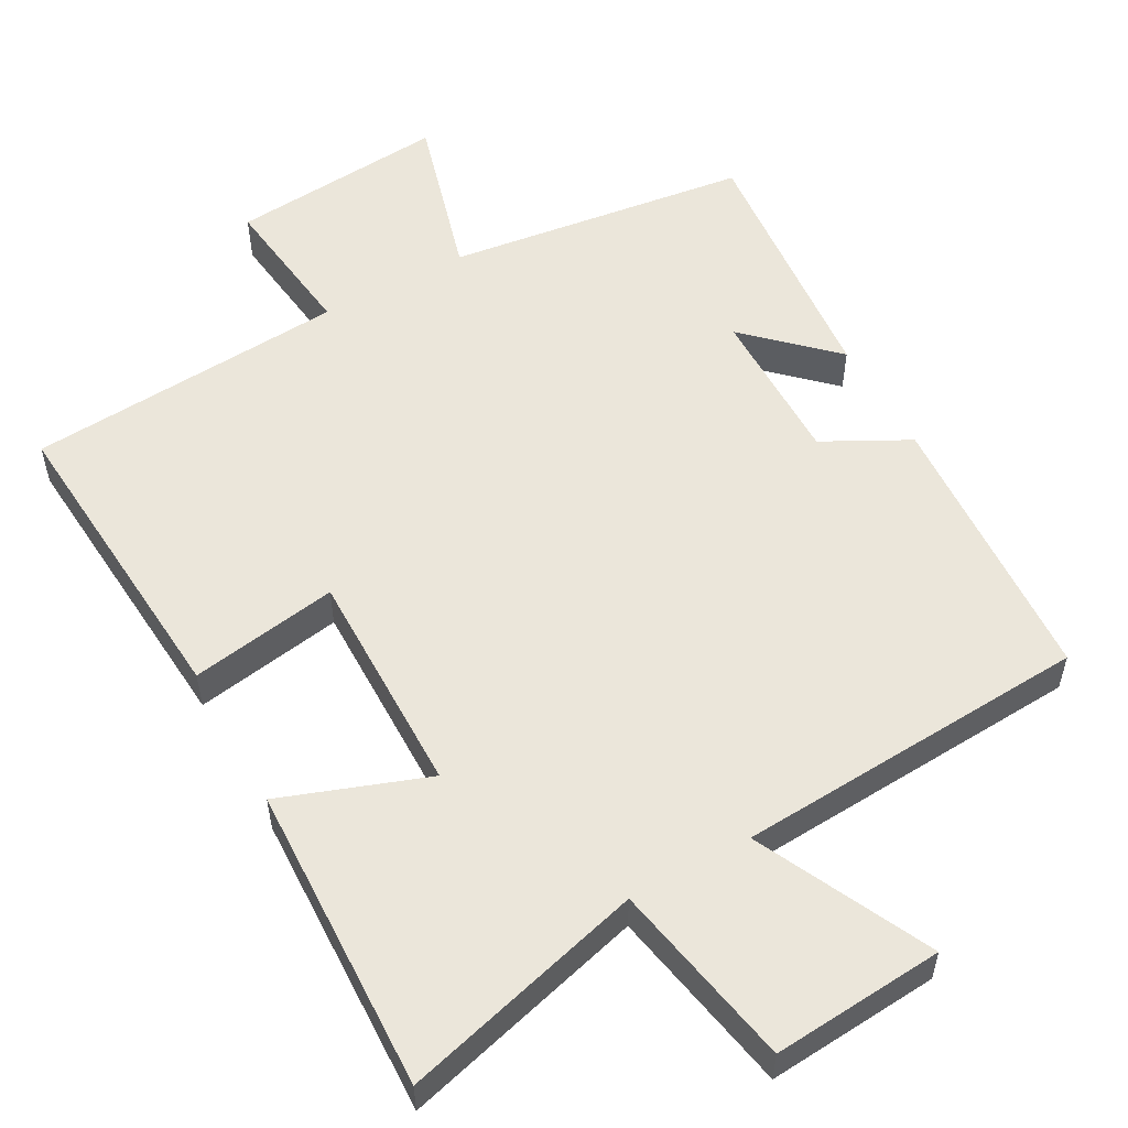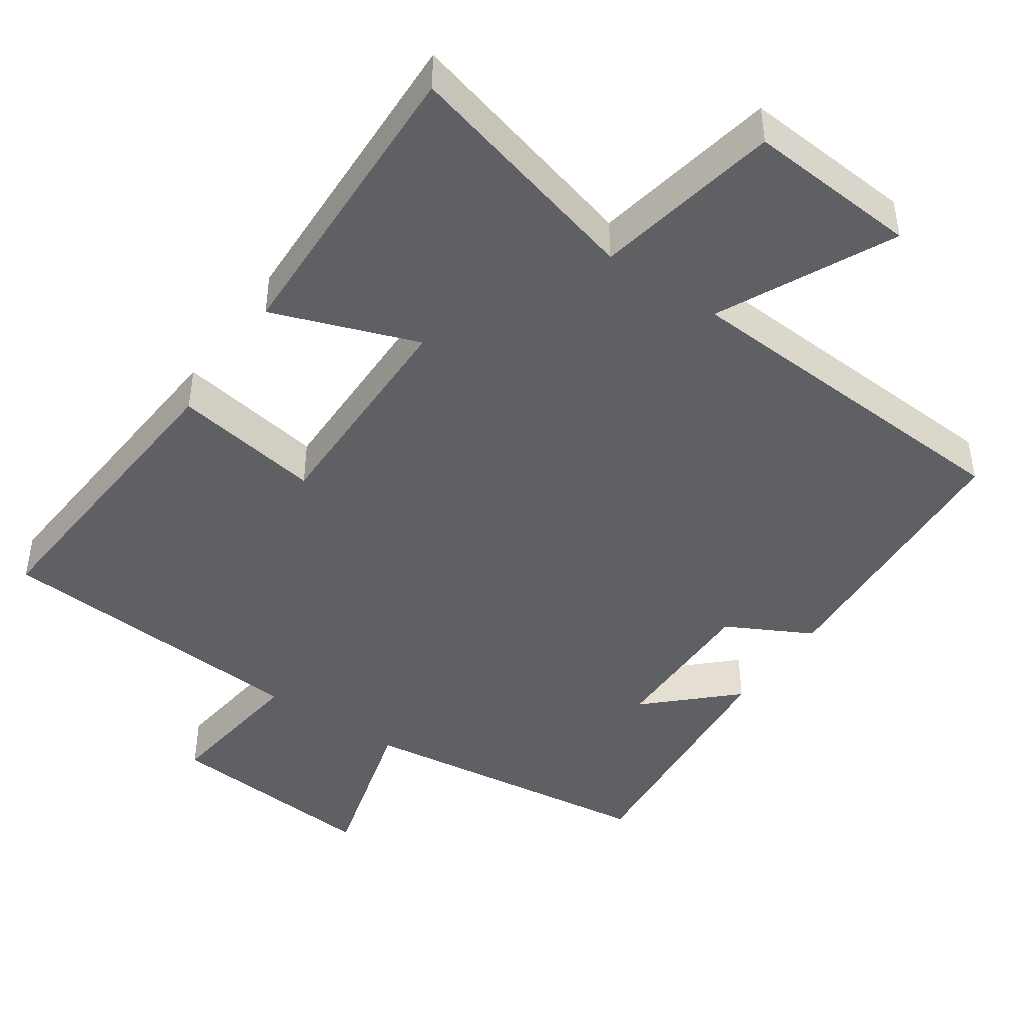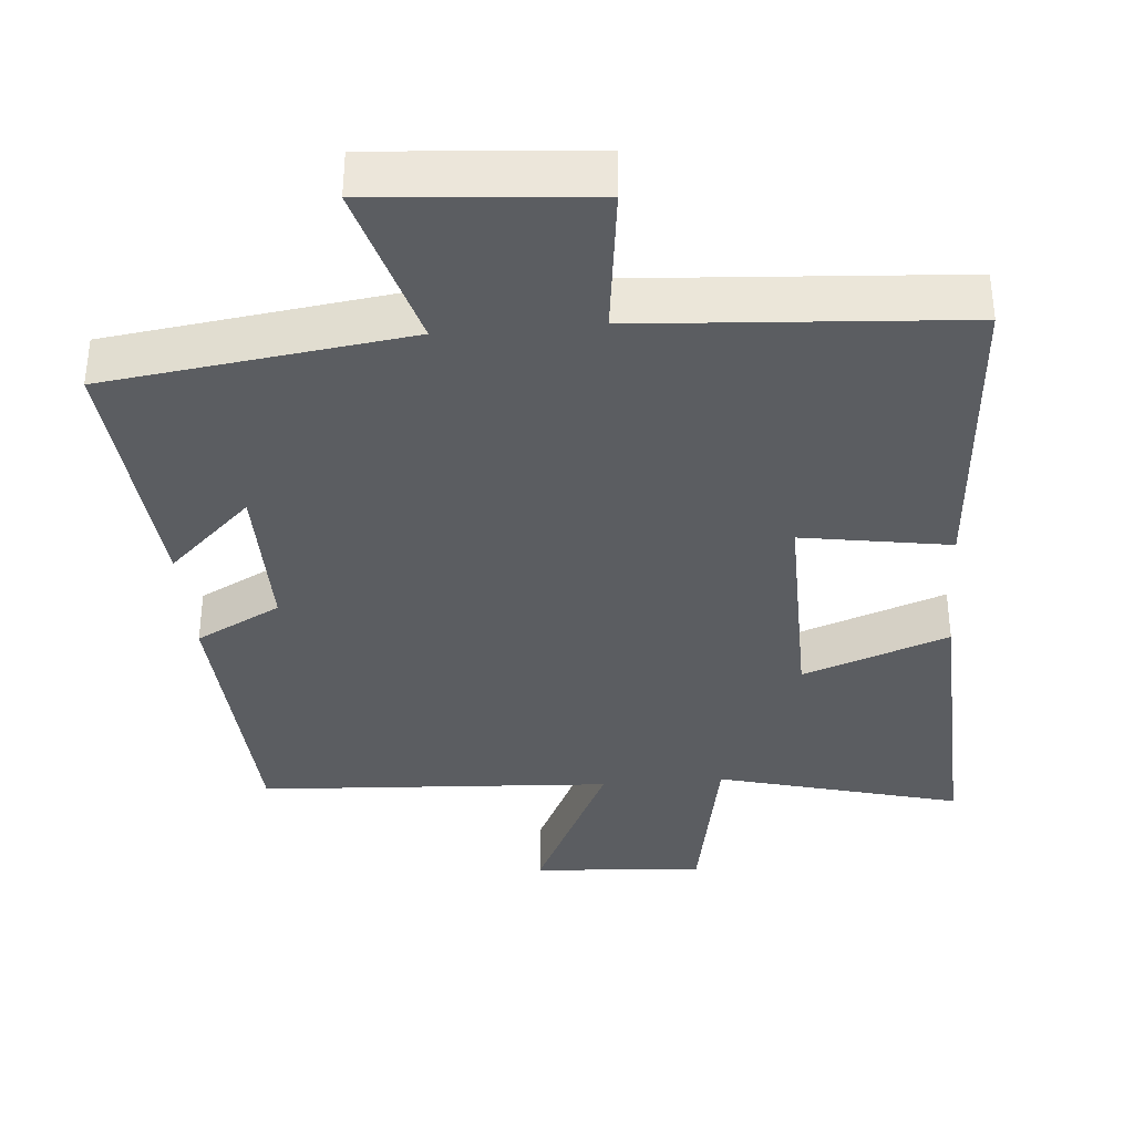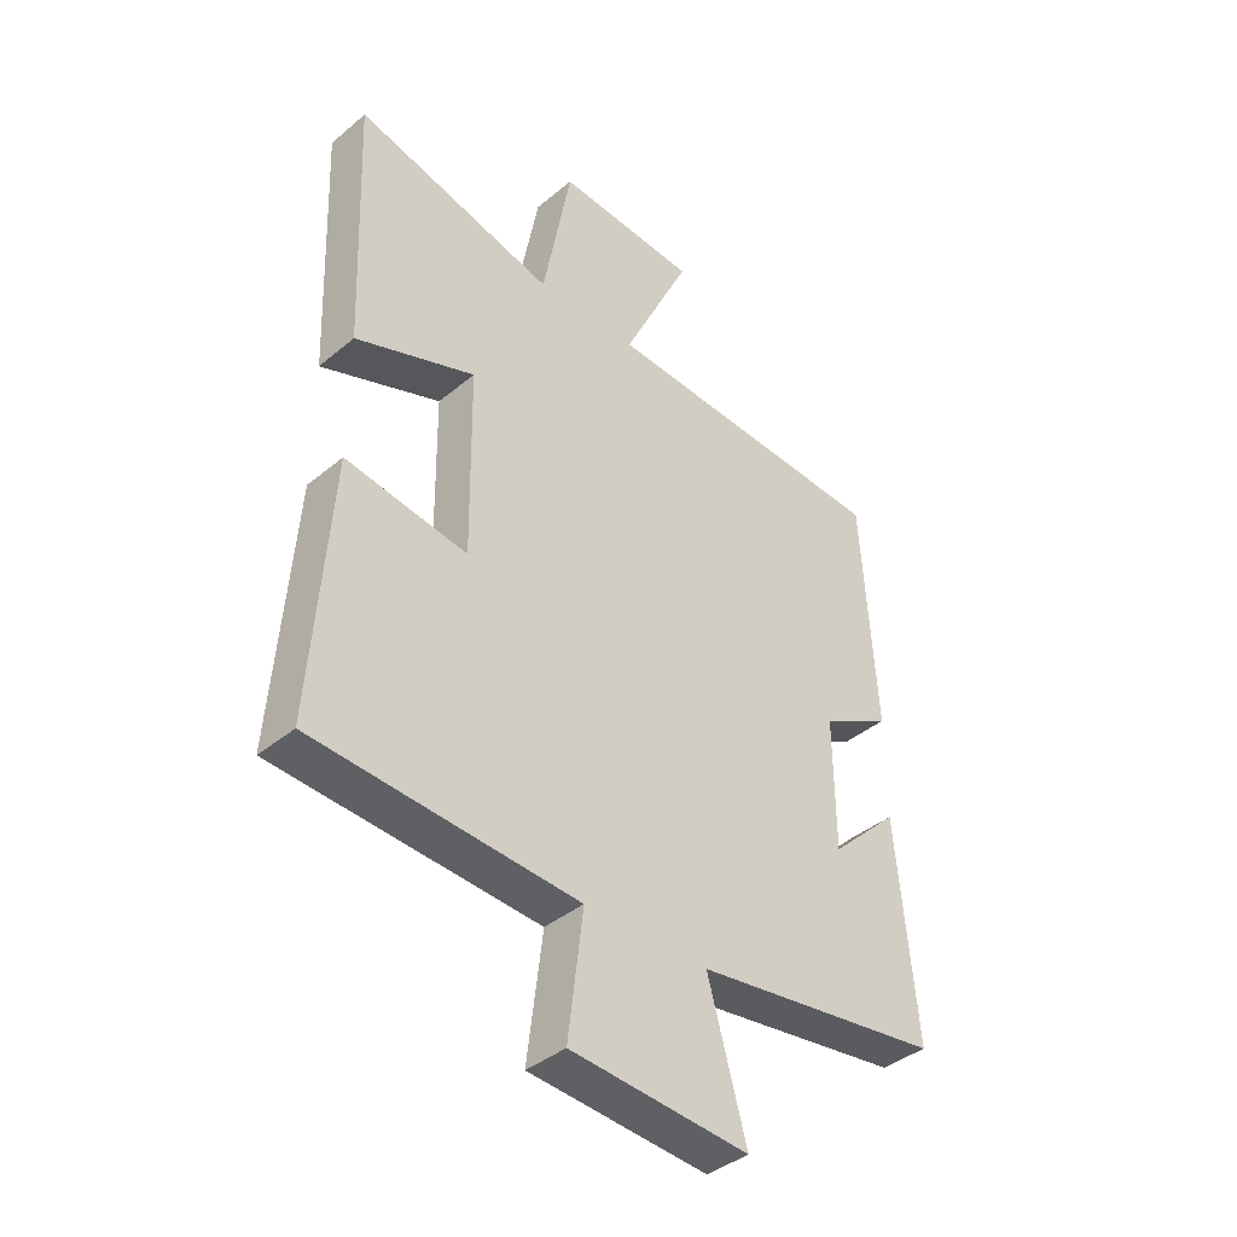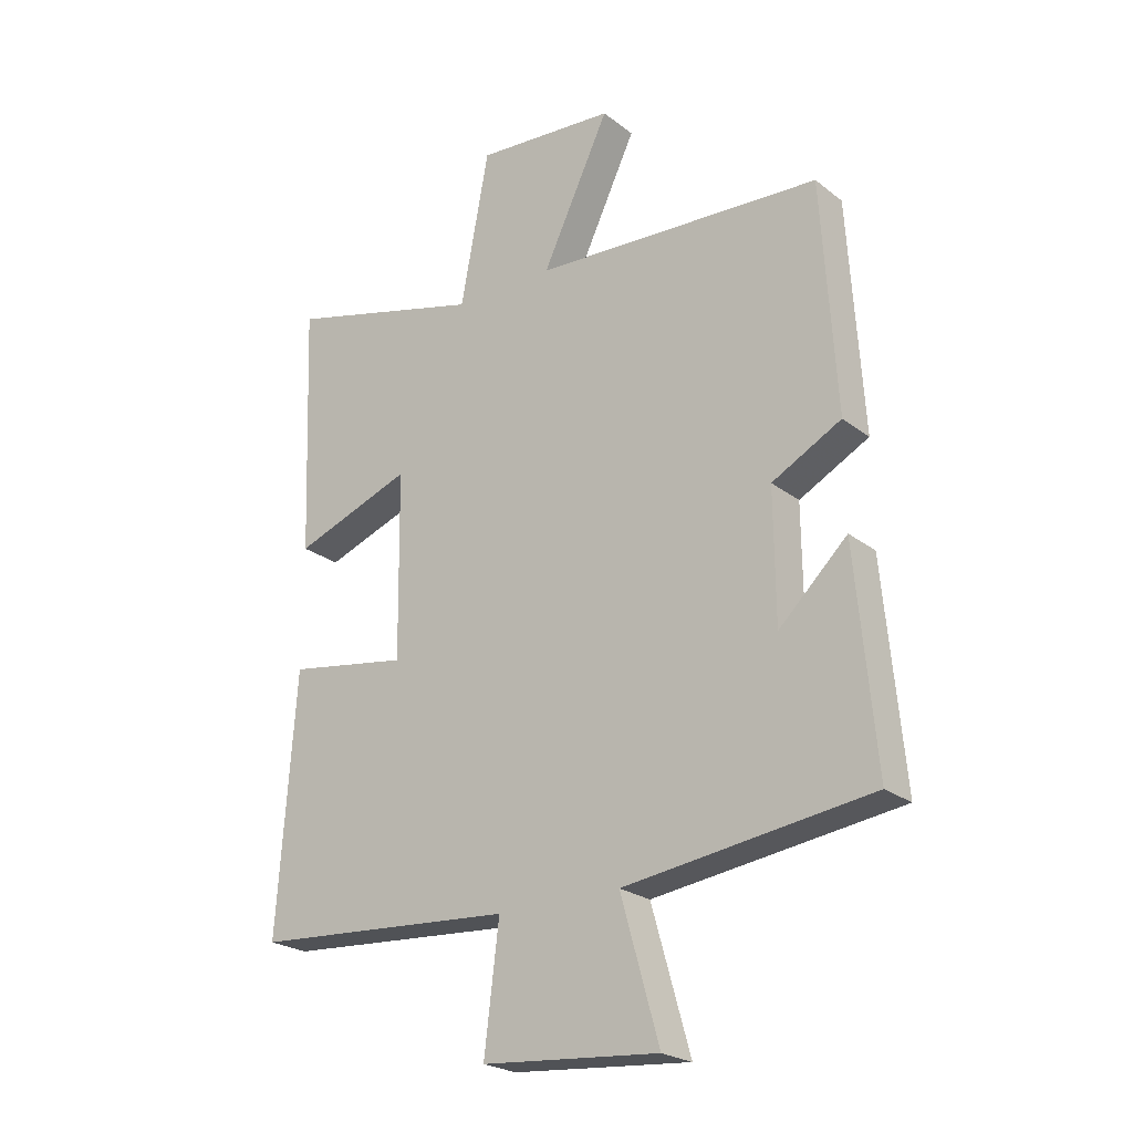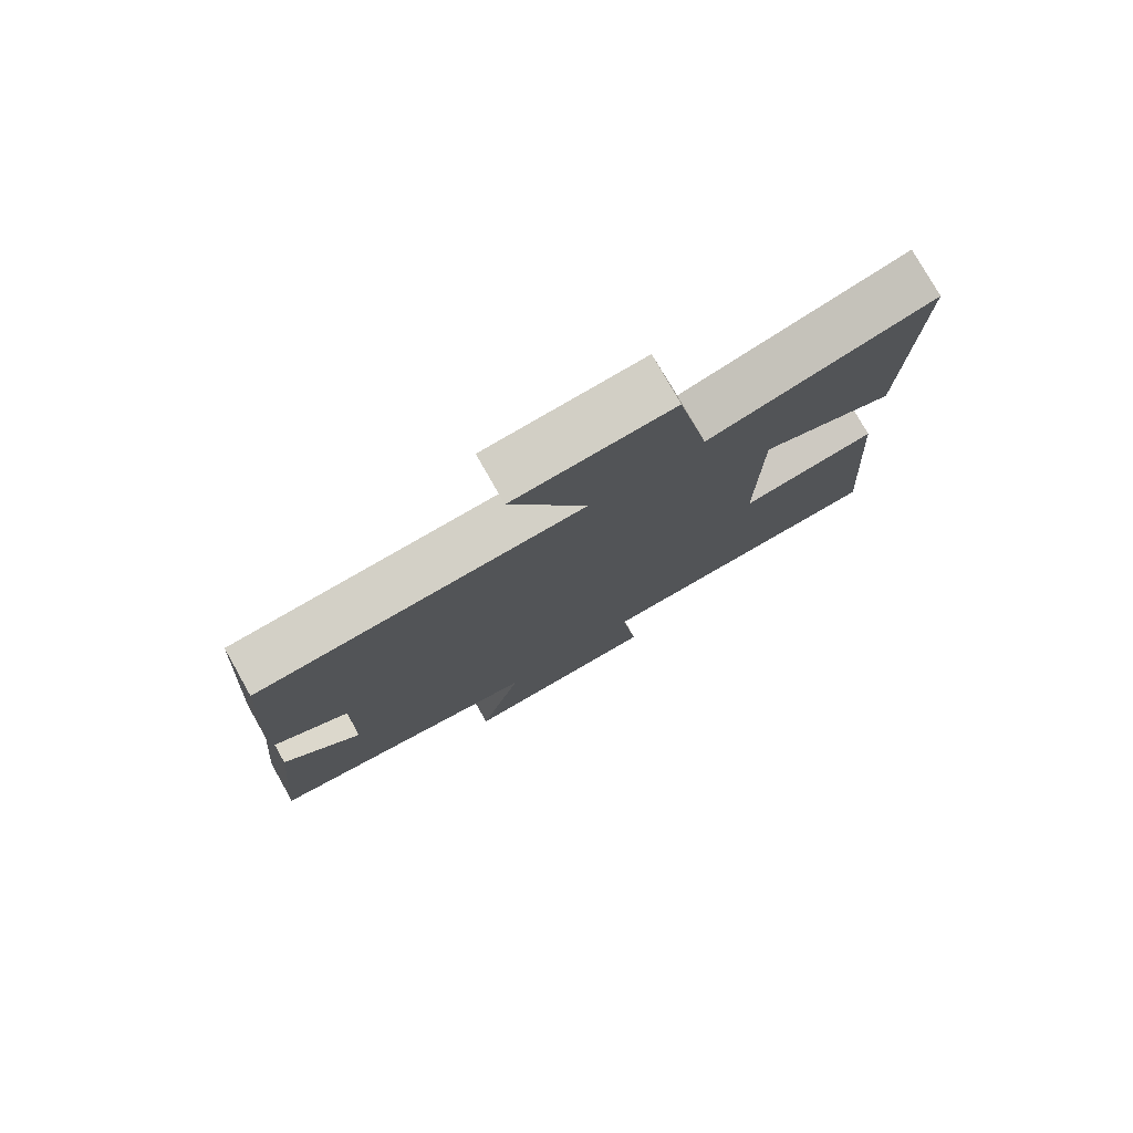
<metadata>
{"format":"obj","ext":"obj","renderer":"f3d","projection":"perspective","resolution":1024,"background":"white","views":[{"elev":54.8,"azim":-29.1,"up":"+Y"},{"elev":-44.7,"azim":-34.7,"up":"+Y"},{"elev":-36.2,"azim":-175.2,"up":"+Y"},{"elev":-39.5,"azim":-44.1,"up":"+Z"},{"elev":-23.4,"azim":38.0,"up":"+Z"},{"elev":78.0,"azim":150.6,"up":"+Z"}]}
</metadata>
<code>
v 0.476 0.07 0.472
v 0.5 0.07 0.086
v 0.383 0.07 0.024
v 0.385 0.07 -0.194
v 0.5 0.07 -0.084
v 0.533 0.07 -0.444
v 0.118 0.07 -0.5
v 0.183 0.07 -0.73
v -0.115 0.07 -0.706
v -0.09 0.07 -0.5
v -0.531 0.07 -0.47
v -0.5 0.07 -0.04
v -0.296 0.07 -0.073
v -0.3 0.07 0.239
v -0.5 0.07 0.166
v -0.516 0.07 0.589
v -0.181 0.07 0.5
v -0.133 0.07 0.757
v 0.103 0.07 0.739
v -0.011 0.07 0.5
v 0.476 0 0.472
v 0.5 0 0.086
v 0.383 0 0.024
v 0.385 0 -0.194
v 0.5 0 -0.084
v 0.533 0 -0.444
v 0.118 0 -0.5
v 0.183 0 -0.73
v -0.115 0 -0.706
v -0.09 0 -0.5
v -0.531 0 -0.47
v -0.5 0 -0.04
v -0.296 0 -0.073
v -0.3 0 0.239
v -0.5 0 0.166
v -0.516 0 0.589
v -0.181 0 0.5
v -0.133 0 0.757
v 0.103 0 0.739
v -0.011 0 0.5
f 17 18 19 20
f 1 2 3
f 20 1 3
f 17 20 3
f 14 15 16 17
f 17 3 4
f 14 17 4
f 13 14 4
f 12 13 4
f 11 12 4
f 10 11 4
f 7 8 9 10
f 7 10 4
f 4 5 6 7
f 40 39 38 37
f 23 22 21
f 23 21 40
f 23 40 37
f 37 36 35 34
f 24 23 37
f 24 37 34
f 24 34 33
f 24 33 32
f 24 32 31
f 24 31 30
f 30 29 28 27
f 24 30 27
f 27 26 25 24
f 1 21 22 2
f 2 22 23 3
f 3 23 24 4
f 4 24 25 5
f 5 25 26 6
f 6 26 27 7
f 7 27 28 8
f 8 28 29 9
f 9 29 30 10
f 10 30 31 11
f 11 31 32 12
f 12 32 33 13
f 13 33 34 14
f 14 34 35 15
f 15 35 36 16
f 16 36 37 17
f 17 37 38 18
f 18 38 39 19
f 19 39 40 20
f 20 40 21 1

</code>
